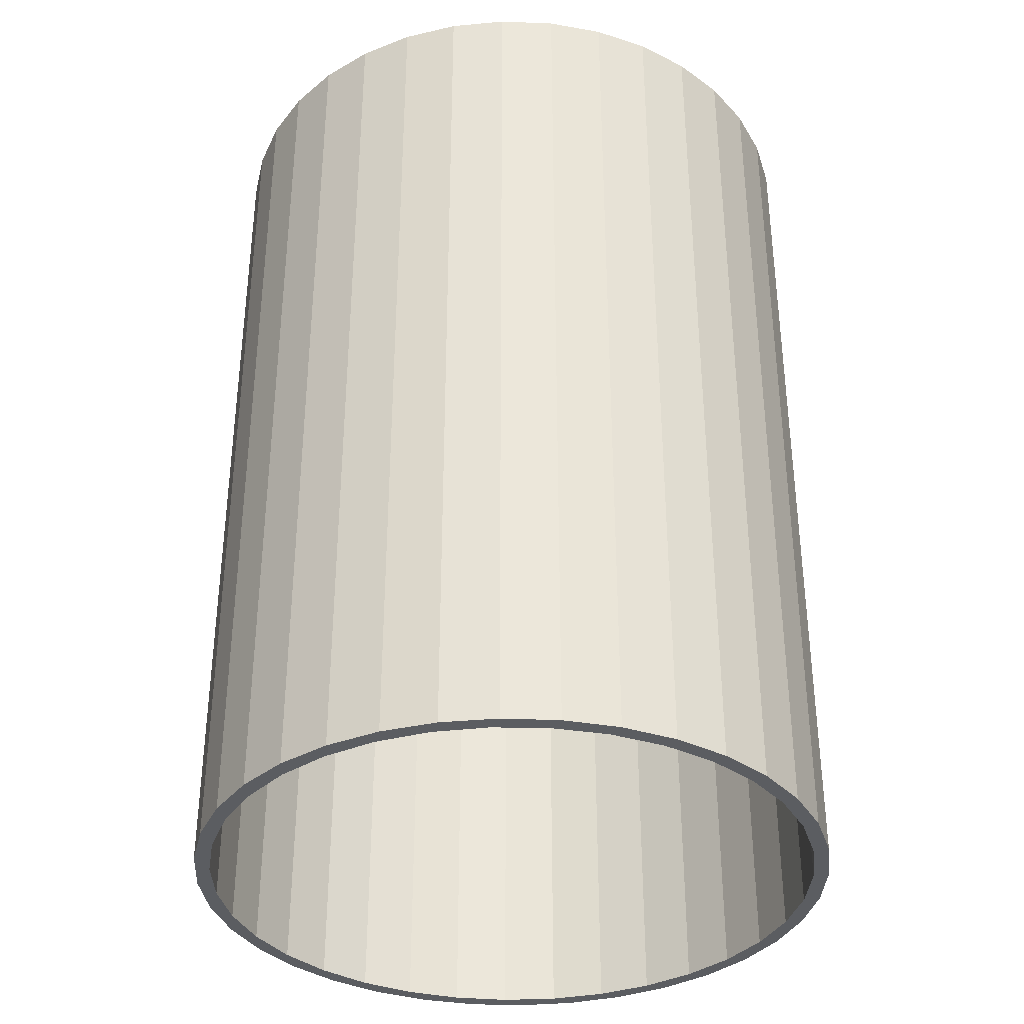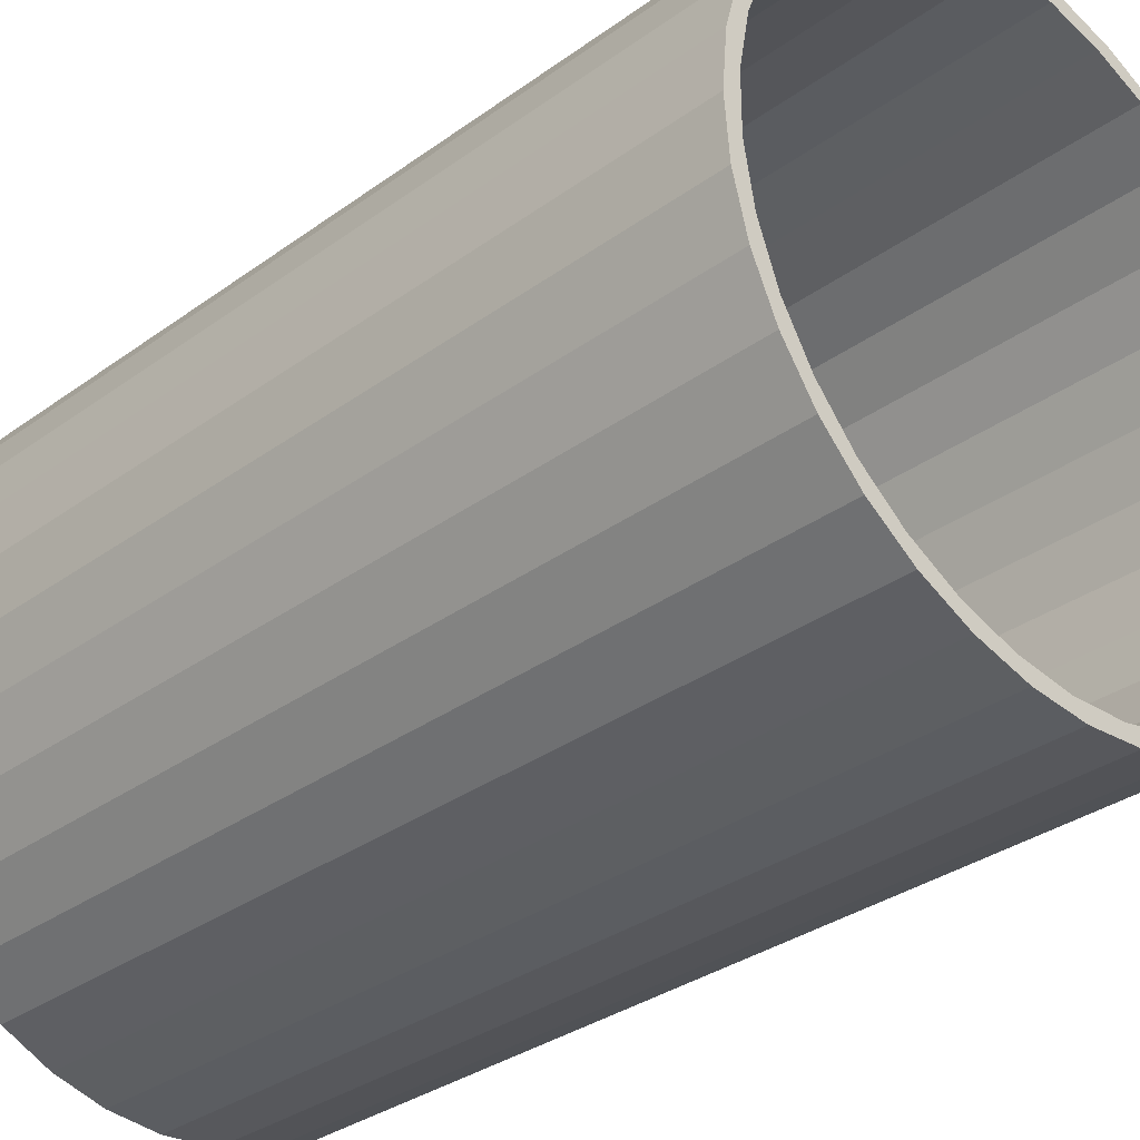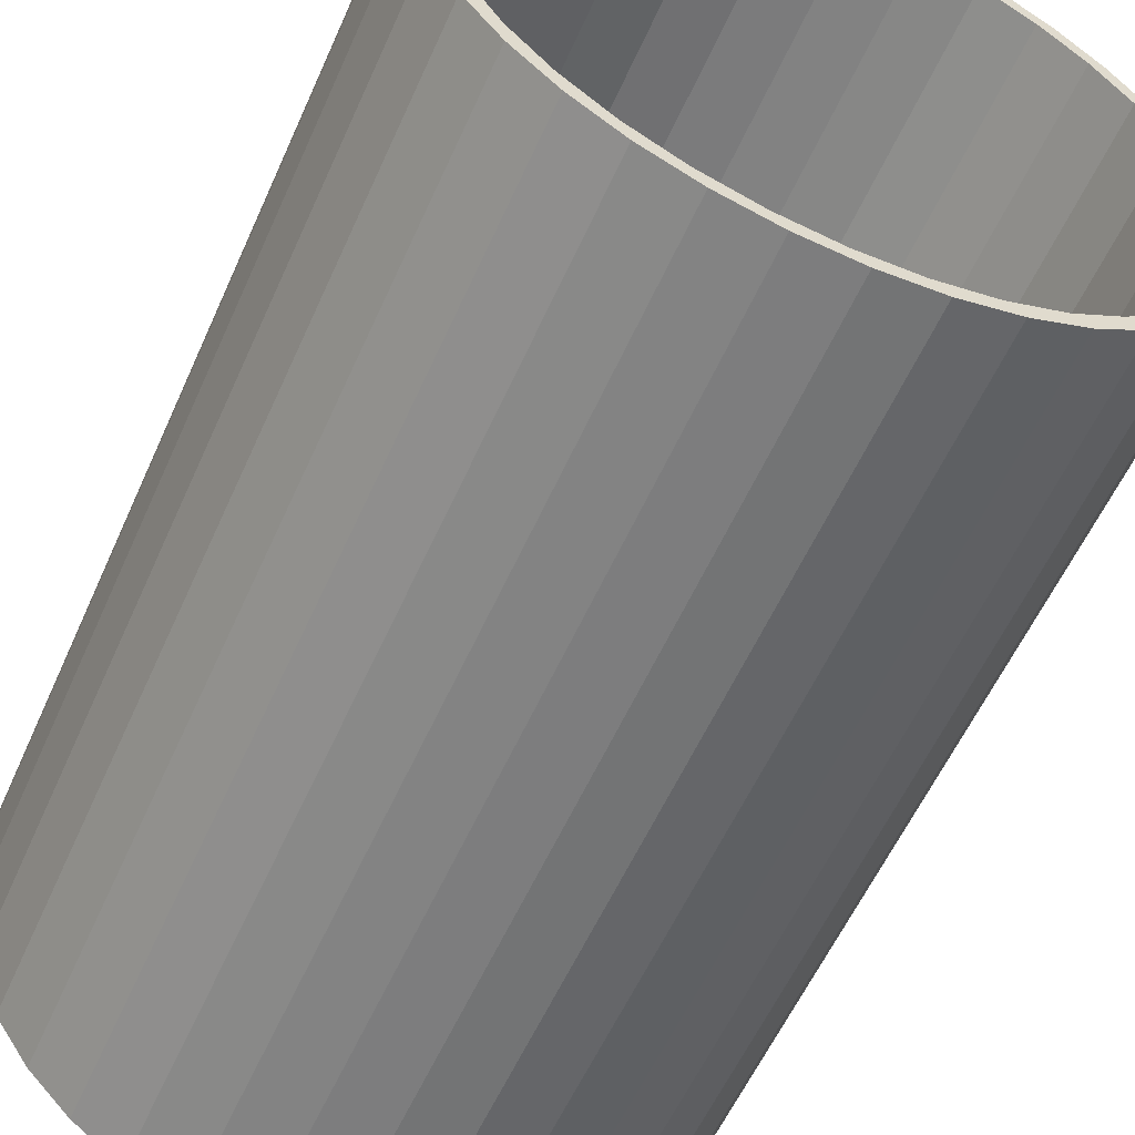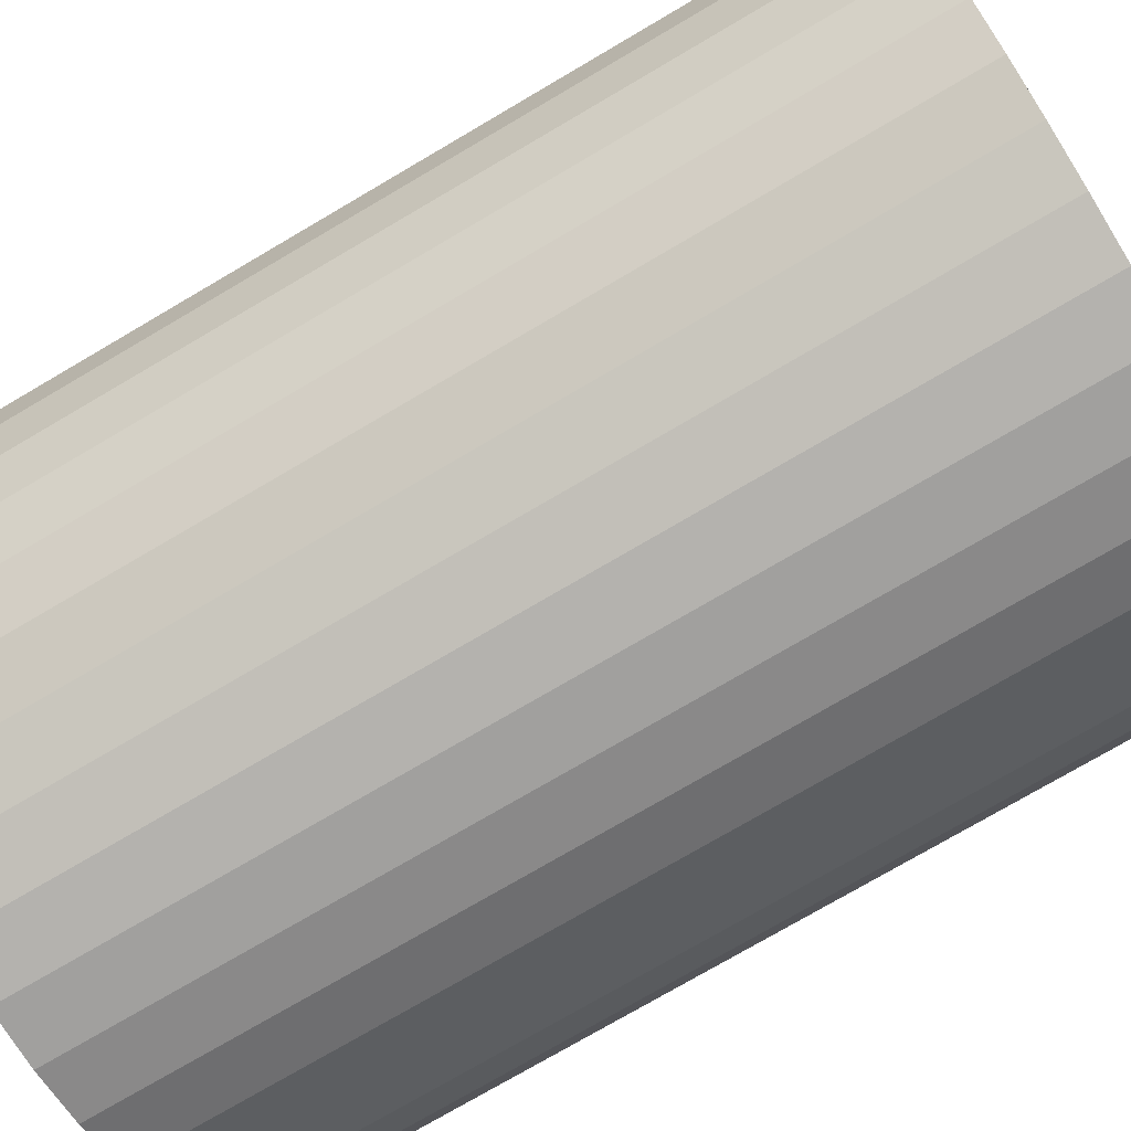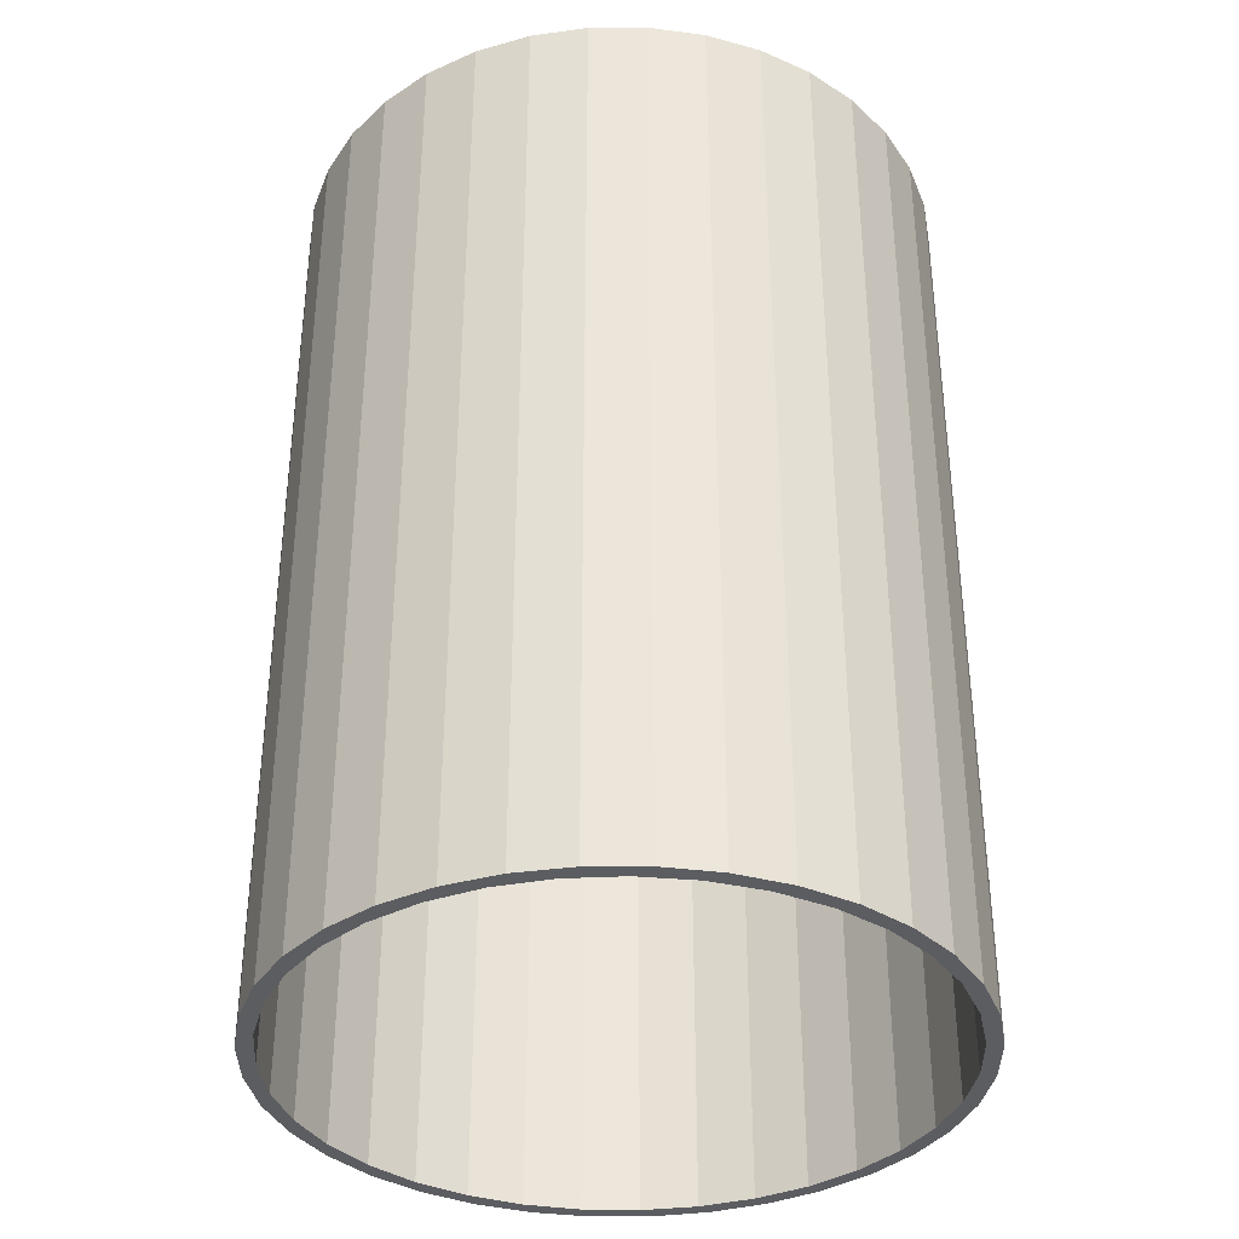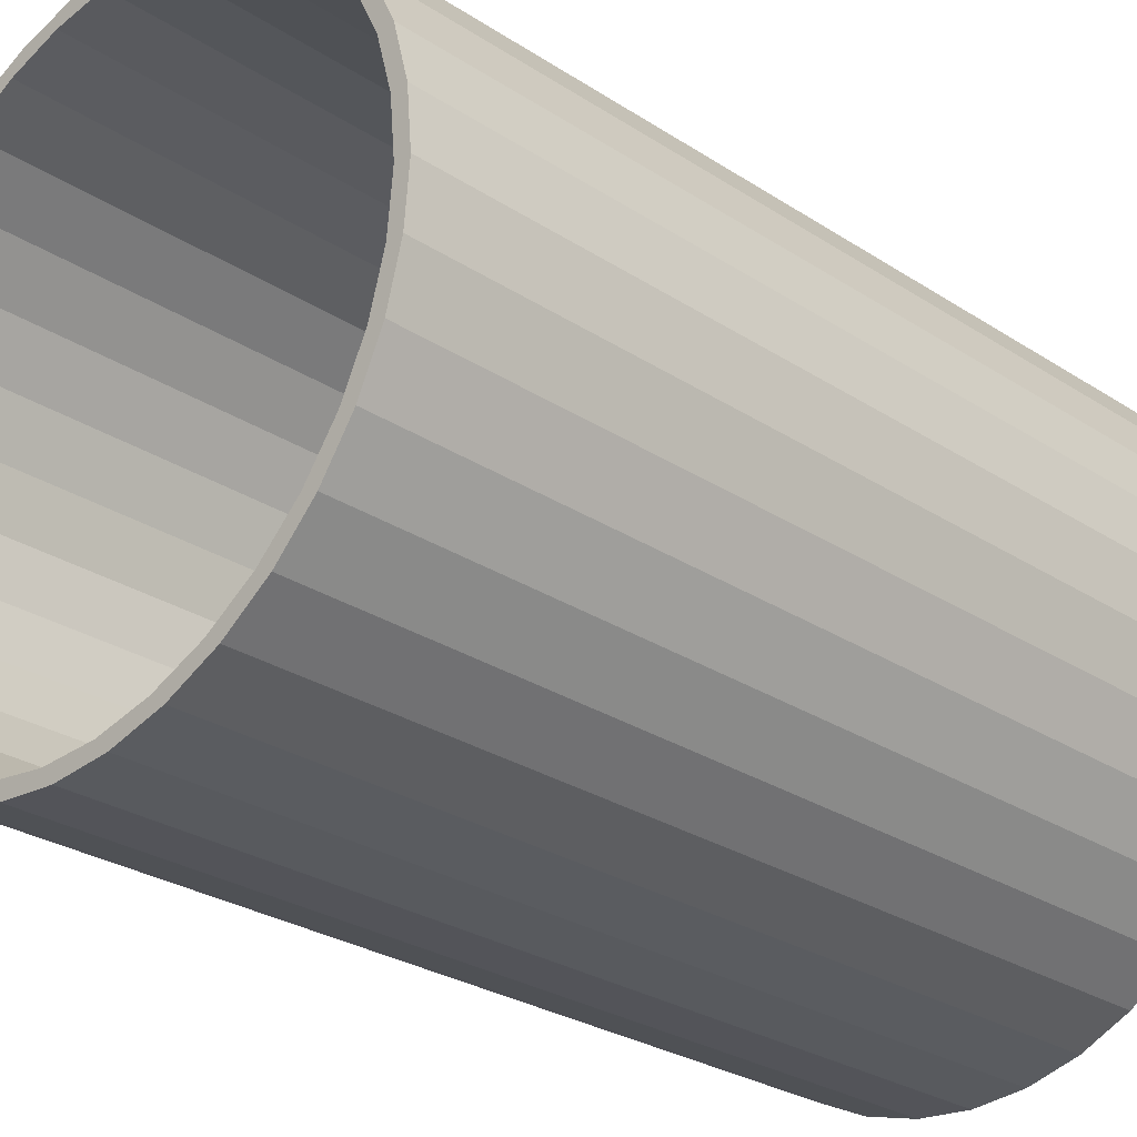
<metadata>
{"format":"obj","ext":"obj","renderer":"f3d","projection":"perspective","resolution":1024,"background":"white","views":[{"elev":-35.7,"azim":32.0,"up":"+Z"},{"elev":-32.4,"azim":-44.7,"up":"+Y"},{"elev":-57.7,"azim":-23.9,"up":"+Y"},{"elev":-75.9,"azim":-59.6,"up":"+Y"},{"elev":-36.0,"azim":-24.7,"up":"+Z"},{"elev":-27.4,"azim":44.9,"up":"+Y"}]}
</metadata>
<code>
v 3148 2368 3960
v 3148 2368 3660
v 3150 2350 3960
v 3150 2350 3660
v 3148 2332 3960
v 3148 2332 3660
v 3144 2315 3960
v 3144 2315 3660
v 3136 2299 3960
v 3136 2299 3660
v 3125 2284 3960
v 3125 2284 3660
v 3112 2272 3960
v 3112 2272 3660
v 3097 2262 3960
v 3097 2262 3660
v 3081 2255 3960
v 3081 2255 3660
v 3063 2251 3960
v 3063 2251 3660
v 3046 2250 3960
v 3046 2250 3660
v 3028 2253 3960
v 3028 2253 3660
v 3011 2258 3960
v 3011 2258 3660
v 2995 2267 3960
v 2995 2267 3660
v 2981 2278 3960
v 2981 2278 3660
v 2969 2291 3960
v 2969 2291 3660
v 2960 2307 3960
v 2960 2307 3660
v 2954 2323 3960
v 2954 2323 3660
v 2950 2341 3960
v 2950 2341 3660
v 2950 2359 3960
v 2950 2359 3660
v 2954 2377 3960
v 2954 2377 3660
v 2960 2393 3960
v 2960 2393 3660
v 2969 2409 3960
v 2969 2409 3660
v 2981 2422 3960
v 2981 2422 3660
v 2995 2433 3960
v 2995 2433 3660
v 3011 2442 3960
v 3011 2442 3660
v 3028 2447 3960
v 3028 2447 3660
v 3046 2450 3960
v 3046 2450 3660
v 3063 2449 3960
v 3063 2449 3660
v 3081 2445 3960
v 3081 2445 3660
v 3097 2438 3960
v 3097 2438 3660
v 3112 2428 3960
v 3112 2428 3660
v 3125 2416 3960
v 3125 2416 3660
v 3136 2401 3960
v 3136 2401 3660
v 3144 2385 3960
v 3144 2385 3660
v 3153 2332 3960
v 3153 2332 3660
v 3155 2350 3960
v 3155 2350 3660
v 3153 2368 3960
v 3153 2368 3660
v 3149 2386 3660
v 3149 2314 3960
v 3149 2314 3660
v 3141 2298 3960
v 3141 2298 3660
v 3130 2283 3960
v 3130 2283 3660
v 3117 2270 3960
v 3117 2270 3660
v 3102 2259 3960
v 3102 2259 3660
v 3086 2251 3960
v 3086 2251 3660
v 3068 2247 3960
v 3068 2247 3660
v 3050 2245 3960
v 3050 2245 3660
v 3032 2247 3960
v 3032 2247 3660
v 3014 2251 3960
v 3014 2251 3660
v 2998 2259 3960
v 2998 2259 3660
v 2983 2270 3960
v 2983 2270 3660
v 2970 2283 3960
v 2970 2283 3660
v 2959 2298 3960
v 2959 2298 3660
v 2951 2314 3960
v 2951 2314 3660
v 2947 2332 3960
v 2947 2332 3660
v 2945 2350 3960
v 2945 2350 3660
v 2947 2368 3960
v 2947 2368 3660
v 2951 2386 3960
v 2951 2386 3660
v 2959 2402 3960
v 2959 2402 3660
v 2970 2417 3960
v 2970 2417 3660
v 2983 2430 3960
v 2983 2430 3660
v 2998 2441 3960
v 2998 2441 3660
v 3014 2449 3960
v 3014 2449 3660
v 3032 2453 3960
v 3032 2453 3660
v 3050 2455 3960
v 3050 2455 3660
v 3068 2453 3960
v 3068 2453 3660
v 3086 2449 3960
v 3086 2449 3660
v 3102 2441 3960
v 3102 2441 3660
v 3117 2430 3960
v 3117 2430 3660
v 3130 2417 3960
v 3130 2417 3660
v 3141 2402 3960
v 3141 2402 3660
v 3149 2386 3960
g obj_54223395
f 1 2 3
f 3 2 4
f 3 4 5
f 5 4 6
f 5 6 7
f 7 6 8
f 7 8 9
f 9 8 10
f 9 10 11
f 11 10 12
f 11 12 13
f 13 12 14
f 13 14 15
f 15 14 16
f 15 16 17
f 17 16 18
f 17 18 19
f 19 18 20
f 19 20 21
f 21 20 22
f 21 22 23
f 23 22 24
f 23 24 25
f 25 24 26
f 25 26 27
f 27 26 28
f 27 28 29
f 29 28 30
f 29 30 31
f 31 30 32
f 31 32 33
f 33 32 34
f 33 34 35
f 35 34 36
f 35 36 37
f 37 36 38
f 37 38 39
f 39 38 40
f 39 40 41
f 41 40 42
f 41 42 43
f 43 42 44
f 43 44 45
f 45 44 46
f 45 46 47
f 47 46 48
f 47 48 49
f 49 48 50
f 49 50 51
f 51 50 52
f 51 52 53
f 53 52 54
f 53 54 55
f 55 54 56
f 55 56 57
f 57 56 58
f 57 58 59
f 59 58 60
f 59 60 61
f 61 60 62
f 61 62 63
f 63 62 64
f 63 64 65
f 65 64 66
f 65 66 67
f 67 66 68
f 67 68 69
f 69 68 70
f 69 70 1
f 1 70 2
f 71 72 73
f 73 72 74
f 73 74 75
f 75 74 76
f 75 76 77
f 71 78 72
f 72 78 79
f 79 78 80
f 79 80 81
f 81 80 82
f 81 82 83
f 83 82 84
f 83 84 85
f 85 84 86
f 85 86 87
f 87 86 88
f 87 88 89
f 89 88 90
f 89 90 91
f 91 90 92
f 91 92 93
f 93 92 94
f 93 94 95
f 95 94 96
f 95 96 97
f 97 96 98
f 97 98 99
f 99 98 100
f 99 100 101
f 101 100 102
f 101 102 103
f 103 102 104
f 103 104 105
f 105 104 106
f 105 106 107
f 107 106 108
f 107 108 109
f 109 108 110
f 109 110 111
f 111 110 112
f 111 112 113
f 113 112 114
f 113 114 115
f 115 114 116
f 115 116 117
f 117 116 118
f 117 118 119
f 119 118 120
f 119 120 121
f 121 120 122
f 121 122 123
f 123 122 124
f 123 124 125
f 125 124 126
f 125 126 127
f 127 126 128
f 127 128 129
f 129 128 130
f 129 130 131
f 131 130 132
f 131 132 133
f 133 132 134
f 133 134 135
f 135 134 136
f 135 136 137
f 137 136 138
f 137 138 139
f 139 138 140
f 139 140 141
f 141 140 142
f 141 142 77
f 77 142 75
f 5 71 3
f 3 71 73
f 3 73 75
f 71 5 78
f 78 5 7
f 78 7 80
f 80 7 9
f 80 9 82
f 82 9 11
f 82 11 84
f 84 11 13
f 84 13 86
f 86 13 15
f 86 15 88
f 88 15 17
f 88 17 90
f 90 17 19
f 90 19 92
f 92 19 21
f 92 21 94
f 94 21 23
f 94 23 96
f 96 23 25
f 96 25 98
f 98 25 27
f 98 27 100
f 100 27 29
f 100 29 102
f 102 29 31
f 102 31 104
f 104 31 33
f 104 33 106
f 106 33 35
f 106 35 108
f 108 35 37
f 108 37 110
f 110 37 39
f 110 39 112
f 112 39 41
f 112 41 114
f 114 41 43
f 114 43 116
f 116 43 45
f 116 45 118
f 118 45 47
f 118 47 120
f 120 47 49
f 120 49 122
f 122 49 51
f 122 51 124
f 124 51 53
f 124 53 126
f 126 53 55
f 126 55 128
f 128 55 57
f 128 57 130
f 130 57 59
f 130 59 132
f 132 59 61
f 132 61 134
f 134 61 63
f 134 63 136
f 136 63 65
f 136 65 138
f 138 65 67
f 138 67 140
f 140 67 69
f 140 69 142
f 142 69 1
f 142 1 75
f 75 1 3
f 2 76 4
f 4 76 74
f 4 74 72
f 76 2 77
f 77 2 70
f 77 70 141
f 141 70 68
f 141 68 139
f 139 68 66
f 139 66 137
f 137 66 64
f 137 64 135
f 135 64 62
f 135 62 133
f 133 62 60
f 133 60 131
f 131 60 58
f 131 58 129
f 129 58 56
f 129 56 127
f 127 56 54
f 127 54 125
f 125 54 52
f 125 52 123
f 123 52 50
f 123 50 121
f 121 50 48
f 121 48 119
f 119 48 46
f 119 46 117
f 117 46 44
f 117 44 115
f 115 44 42
f 115 42 113
f 113 42 40
f 113 40 111
f 111 40 38
f 111 38 109
f 109 38 36
f 109 36 107
f 107 36 34
f 107 34 105
f 105 34 32
f 105 32 103
f 103 32 30
f 103 30 101
f 101 30 28
f 101 28 99
f 99 28 26
f 99 26 97
f 97 26 24
f 97 24 95
f 95 24 22
f 95 22 93
f 93 22 20
f 93 20 91
f 91 20 18
f 91 18 89
f 89 18 16
f 89 16 87
f 87 16 14
f 87 14 85
f 85 14 12
f 85 12 83
f 83 12 10
f 83 10 81
f 81 10 8
f 81 8 79
f 79 8 6
f 79 6 72
f 72 6 4

</code>
